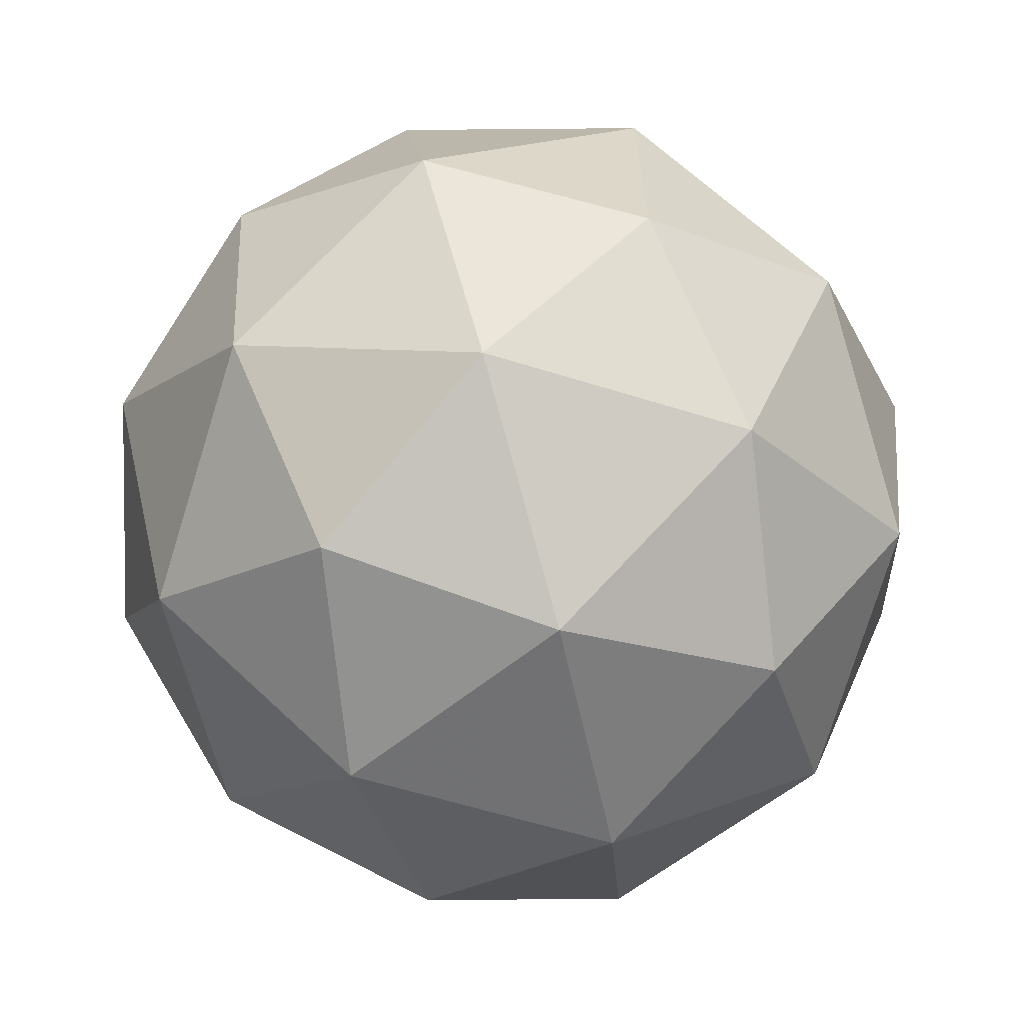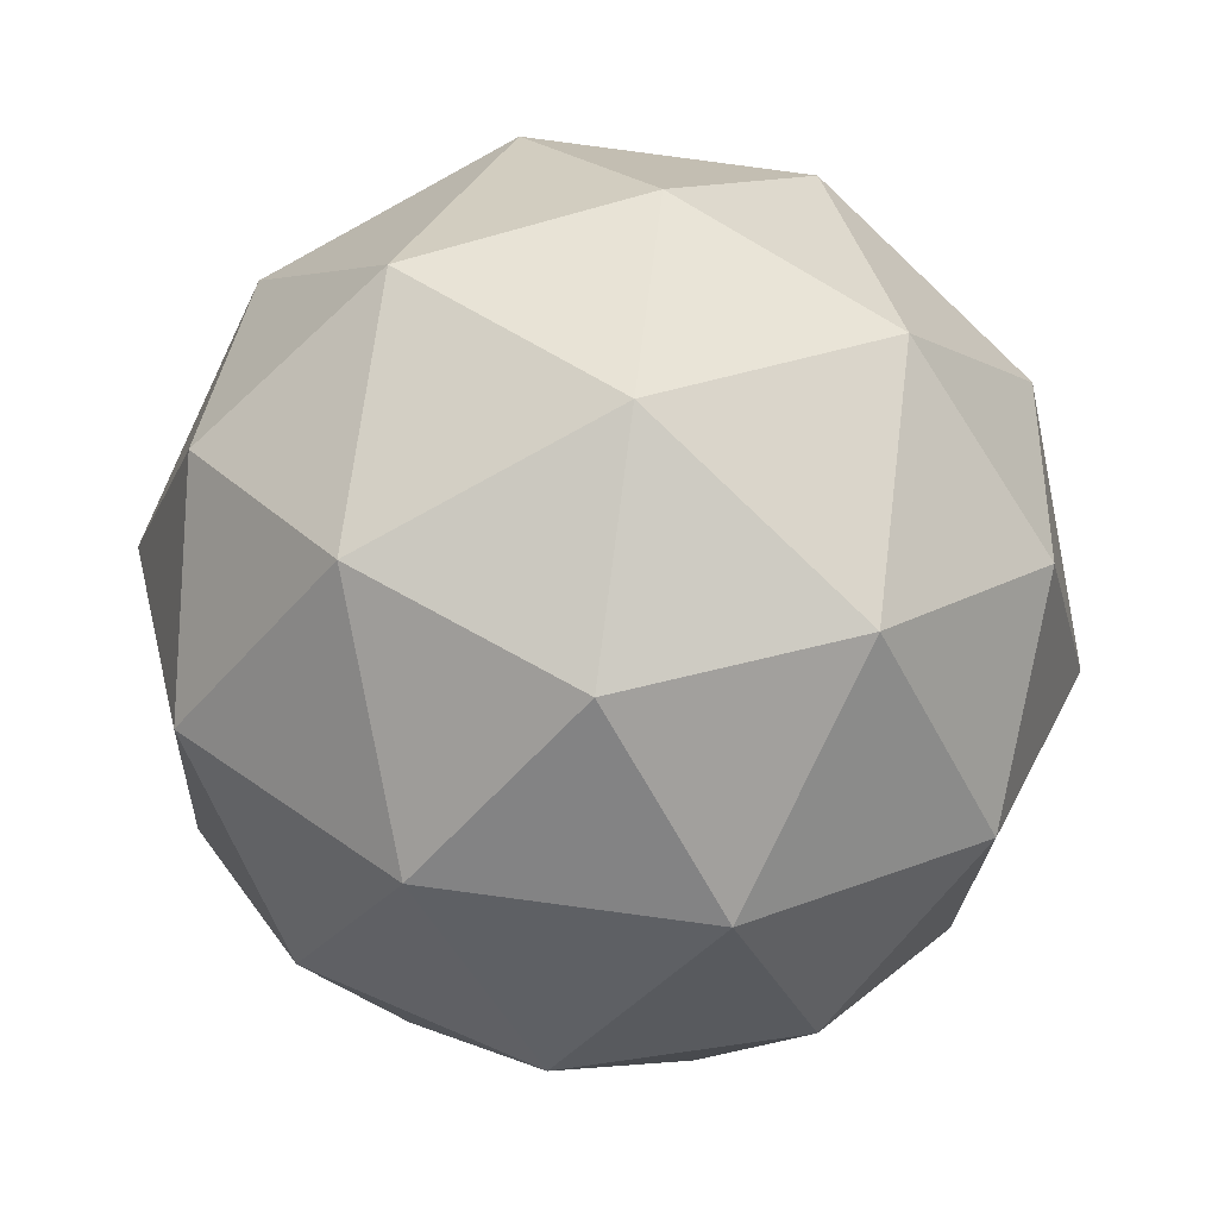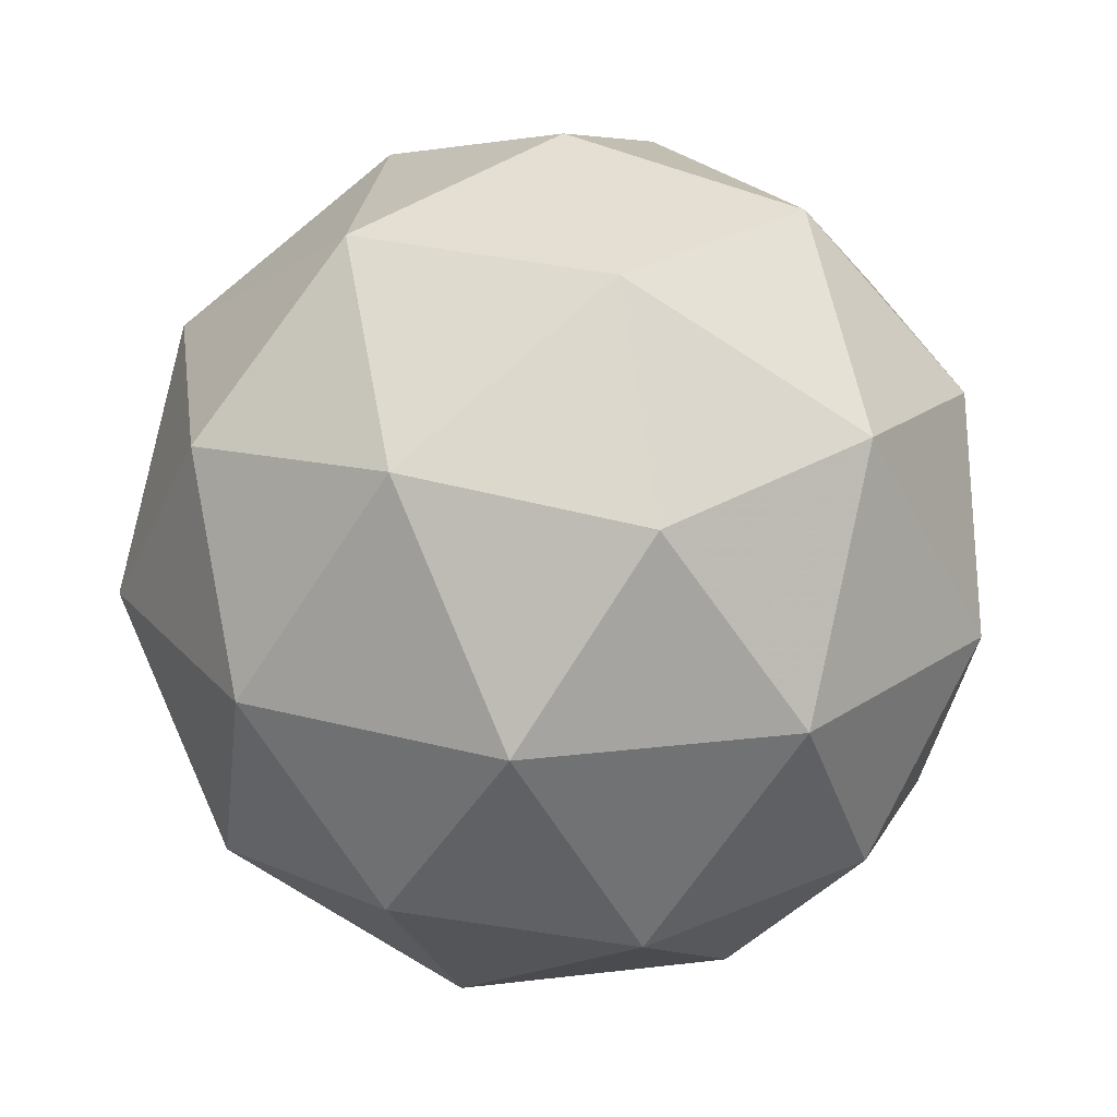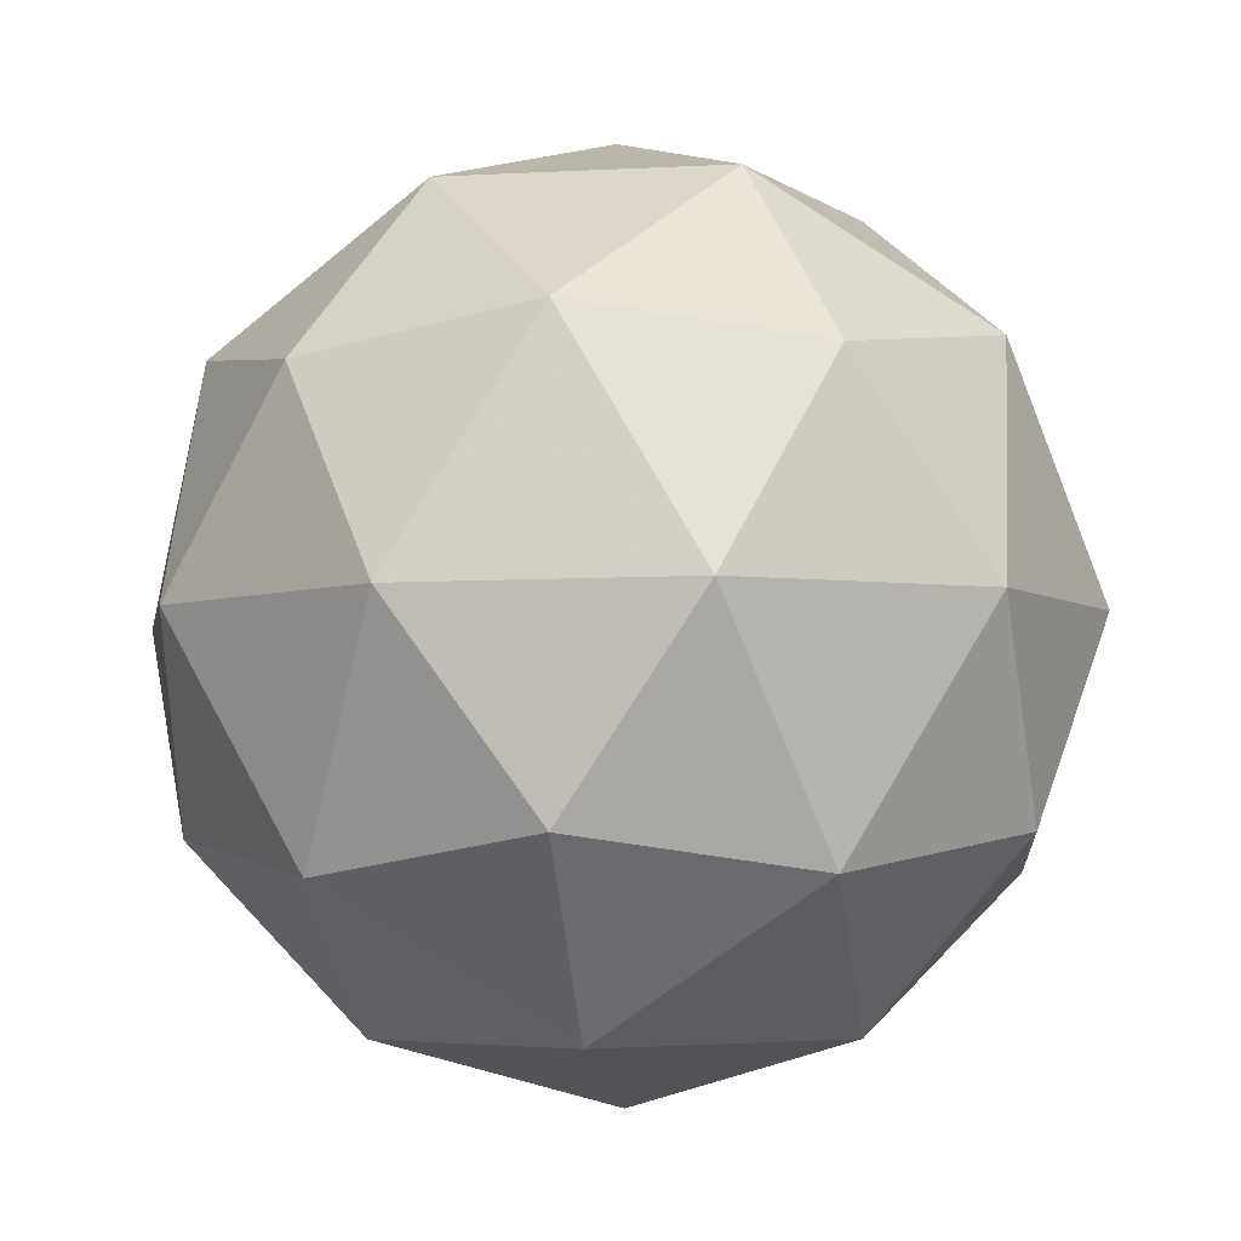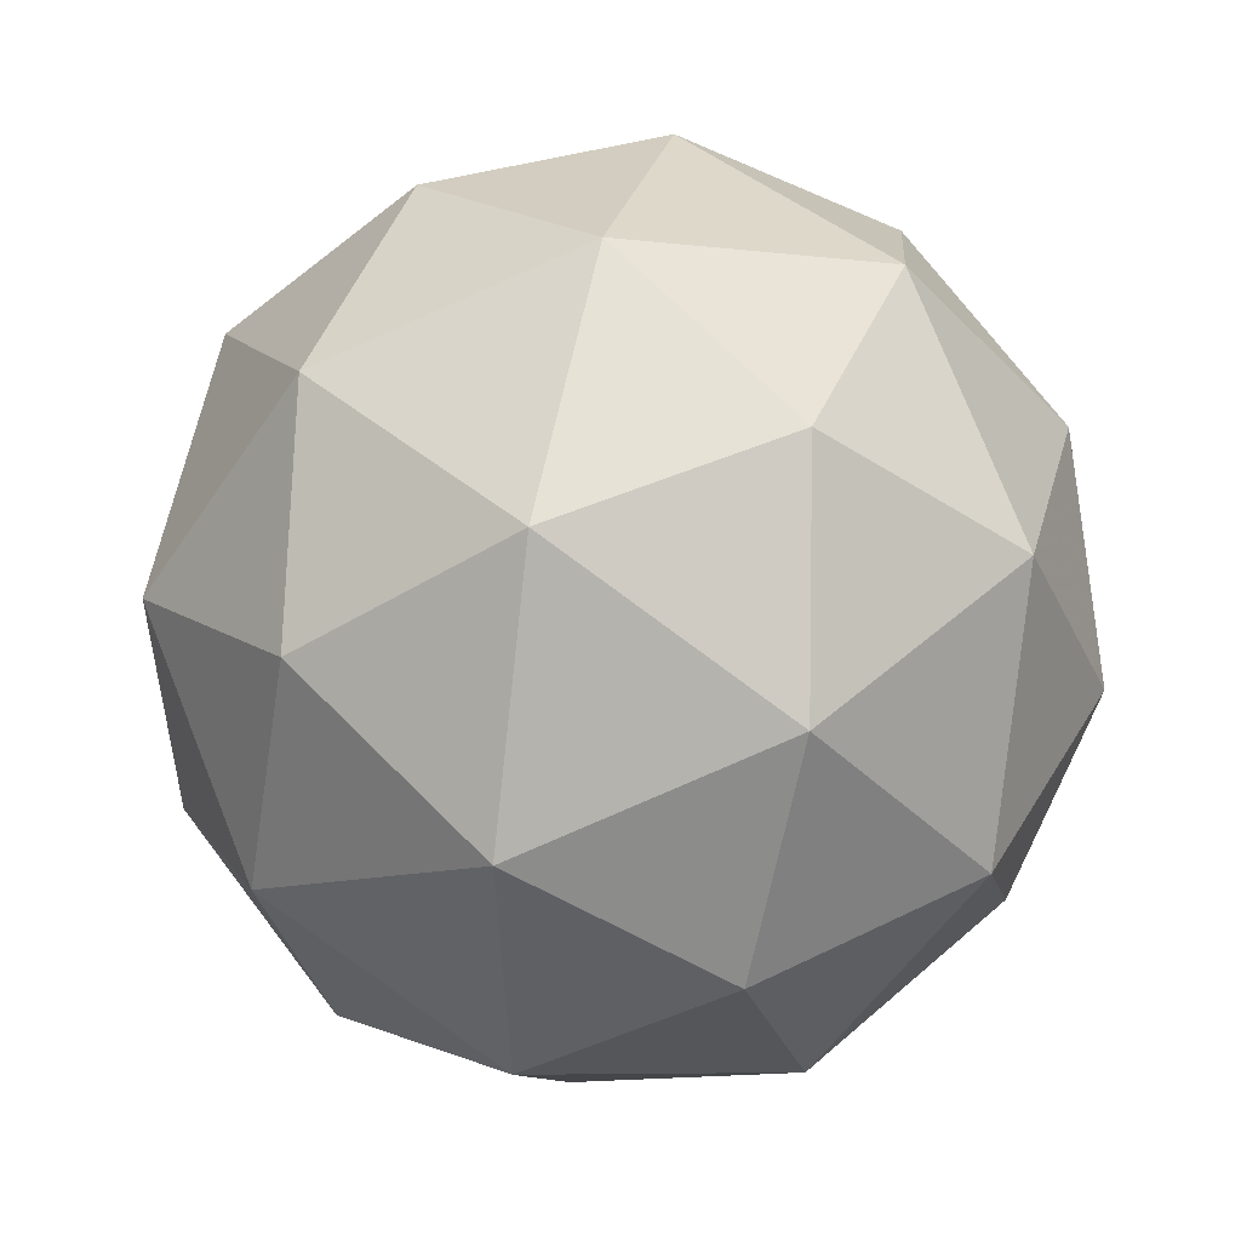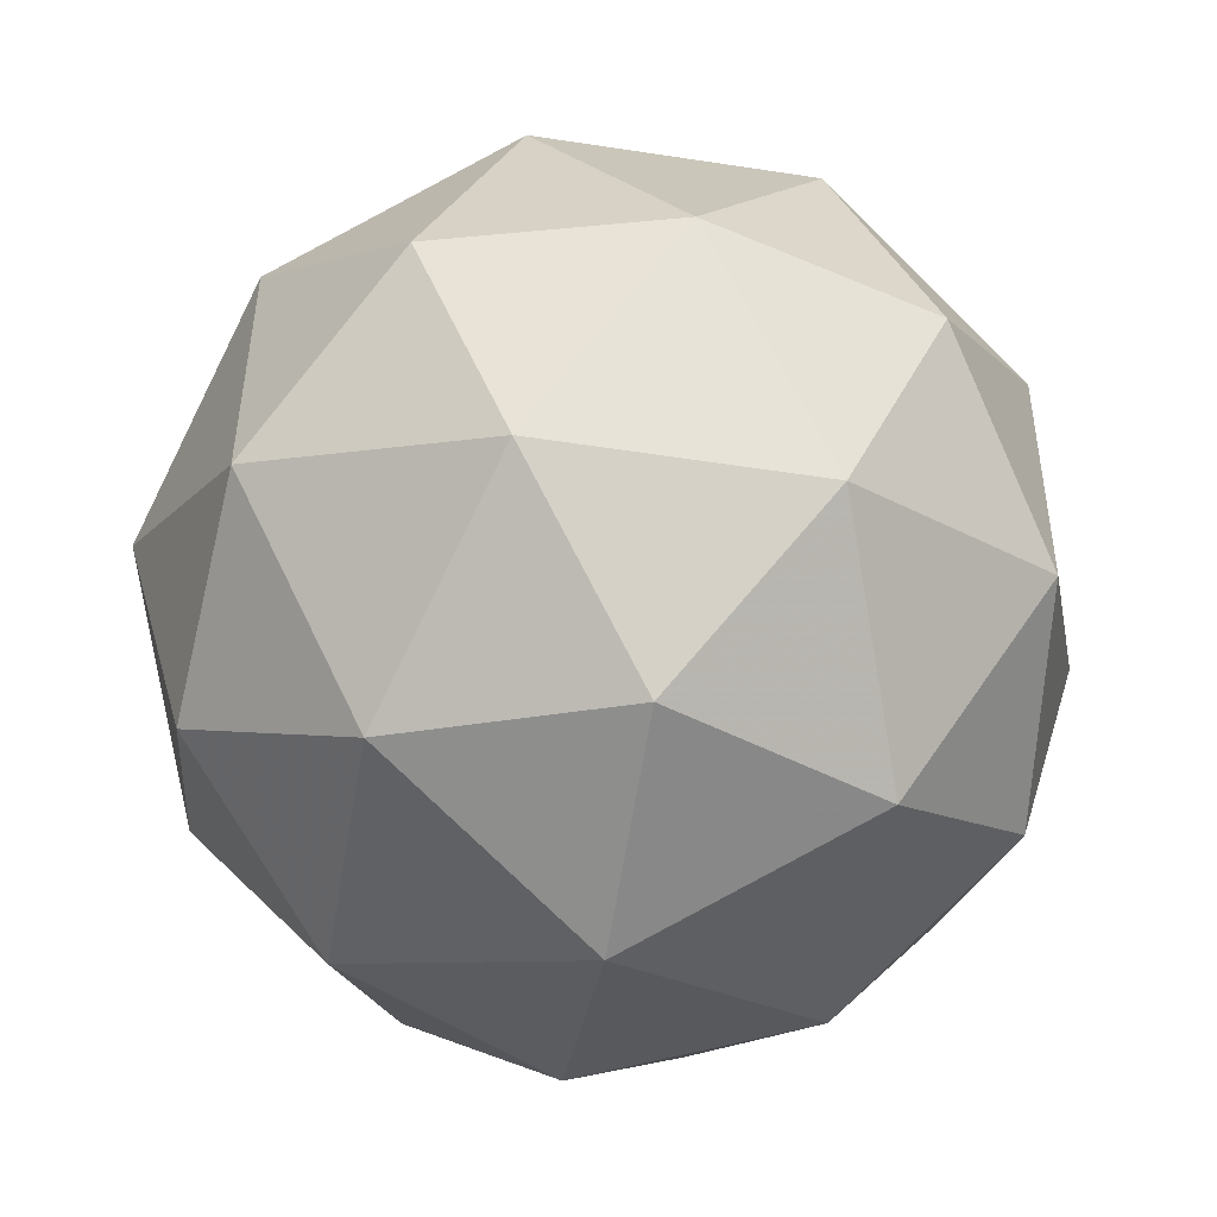
<metadata>
{"format":"obj","ext":"obj","renderer":"f3d","projection":"perspective","resolution":1024,"background":"white","views":[{"elev":63.3,"azim":8.4,"up":"+Y"},{"elev":41.2,"azim":-154.7,"up":"+Z"},{"elev":15.9,"azim":-28.1,"up":"+Z"},{"elev":52.1,"azim":59.1,"up":"+Y"},{"elev":14.1,"azim":-144.6,"up":"+Y"},{"elev":-74.0,"azim":119.8,"up":"+Z"}]}
</metadata>
<code>
v 5 -2.684 -4.966
v 4.952 -2.694 -4.898
v 5.033 -2.717 -4.896
v 5.053 -2.749 -4.971
v 4.984 -2.746 -5.019
v 4.922 -2.712 -4.974
v 4.975 -2.766 -4.861
v 5.037 -2.8 -4.906
v 5.006 -2.819 -4.983
v 4.925 -2.796 -4.984
v 4.906 -2.764 -4.909
v 4.958 -2.829 -4.914
v 5.023 -2.69 -4.929
v 4.976 -2.677 -4.93
v 4.995 -2.697 -4.889
v 4.93 -2.694 -4.935
v 4.958 -2.688 -4.975
v 5.035 -2.709 -4.973
v 5.054 -2.729 -4.932
v 4.994 -2.708 -5.002
v 5.025 -2.746 -5.005
v 4.948 -2.725 -5.006
v 4.92 -2.724 -4.897
v 4.902 -2.735 -4.942
v 5.008 -2.739 -4.868
v 4.961 -2.726 -4.869
v 5.056 -2.778 -4.939
v 5.045 -2.759 -4.894
v 4.998 -2.787 -5.012
v 5.038 -2.789 -4.983
v 4.914 -2.754 -4.986
v 4.95 -2.774 -5.013
v 4.934 -2.767 -4.875
v 5.011 -2.788 -4.874
v 5.029 -2.819 -4.945
v 4.964 -2.816 -4.991
v 4.905 -2.784 -4.948
v 4.964 -2.805 -4.878
v 4.924 -2.803 -4.907
v 5.001 -2.825 -4.905
v 4.983 -2.836 -4.95
v 4.935 -2.822 -4.951
f 1 14 13
f 2 14 16
f 1 13 18
f 1 18 20
f 1 20 17
f 2 16 23
f 3 15 25
f 4 19 27
f 5 21 29
f 6 22 31
f 2 23 26
f 3 25 28
f 4 27 30
f 5 29 32
f 6 31 24
f 7 33 38
f 8 34 40
f 9 35 41
f 10 36 42
f 11 37 39
f 39 42 12
f 39 37 42
f 37 10 42
f 42 41 12
f 42 36 41
f 36 9 41
f 41 40 12
f 41 35 40
f 35 8 40
f 40 38 12
f 40 34 38
f 34 7 38
f 38 39 12
f 38 33 39
f 33 11 39
f 24 37 11
f 24 31 37
f 31 10 37
f 32 36 10
f 32 29 36
f 29 9 36
f 30 35 9
f 30 27 35
f 27 8 35
f 28 34 8
f 28 25 34
f 25 7 34
f 26 33 7
f 26 23 33
f 23 11 33
f 31 32 10
f 31 22 32
f 22 5 32
f 29 30 9
f 29 21 30
f 21 4 30
f 27 28 8
f 27 19 28
f 19 3 28
f 25 26 7
f 25 15 26
f 15 2 26
f 23 24 11
f 23 16 24
f 16 6 24
f 17 22 6
f 17 20 22
f 20 5 22
f 20 21 5
f 20 18 21
f 18 4 21
f 18 19 4
f 18 13 19
f 13 3 19
f 16 17 6
f 16 14 17
f 14 1 17
f 13 15 3
f 13 14 15
f 14 2 15

</code>
